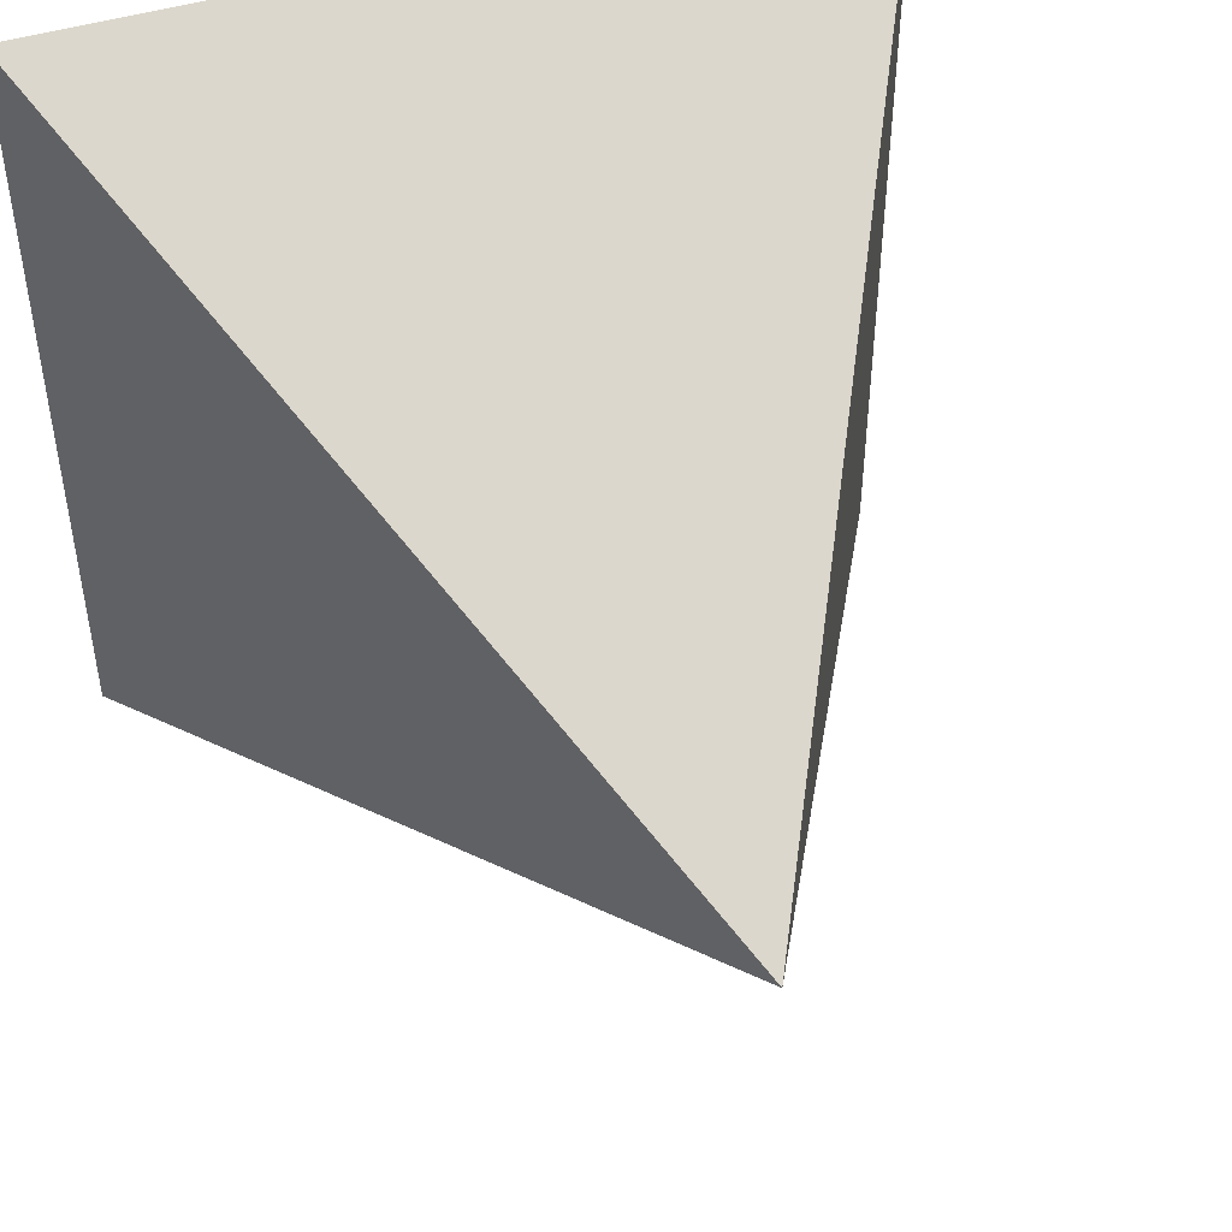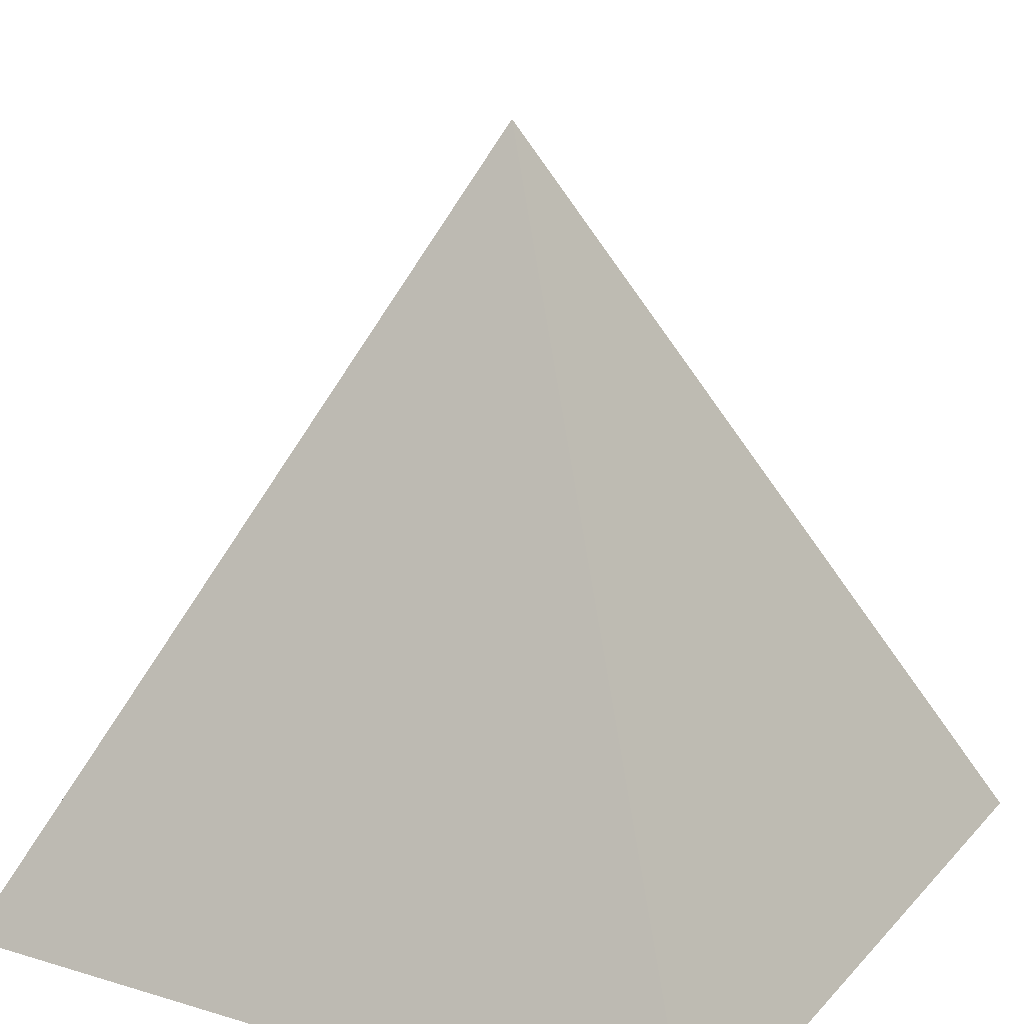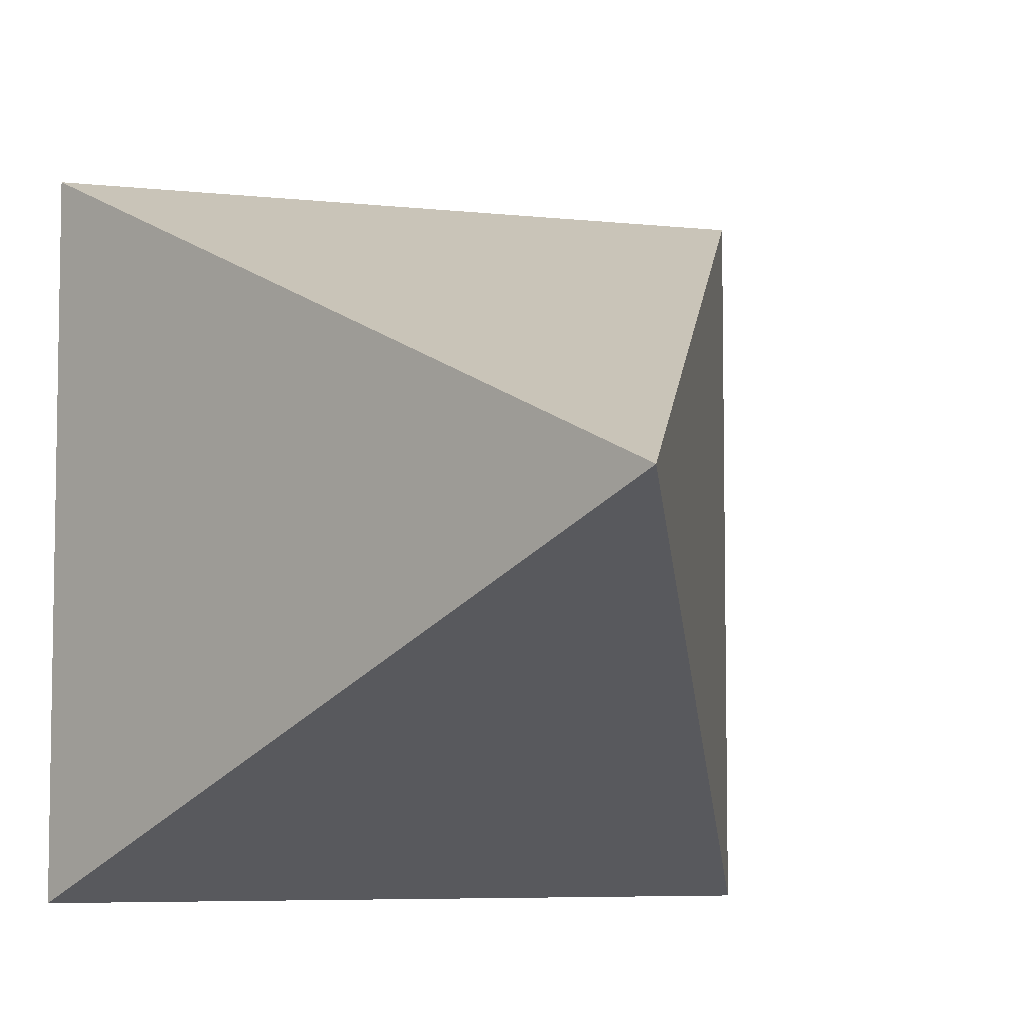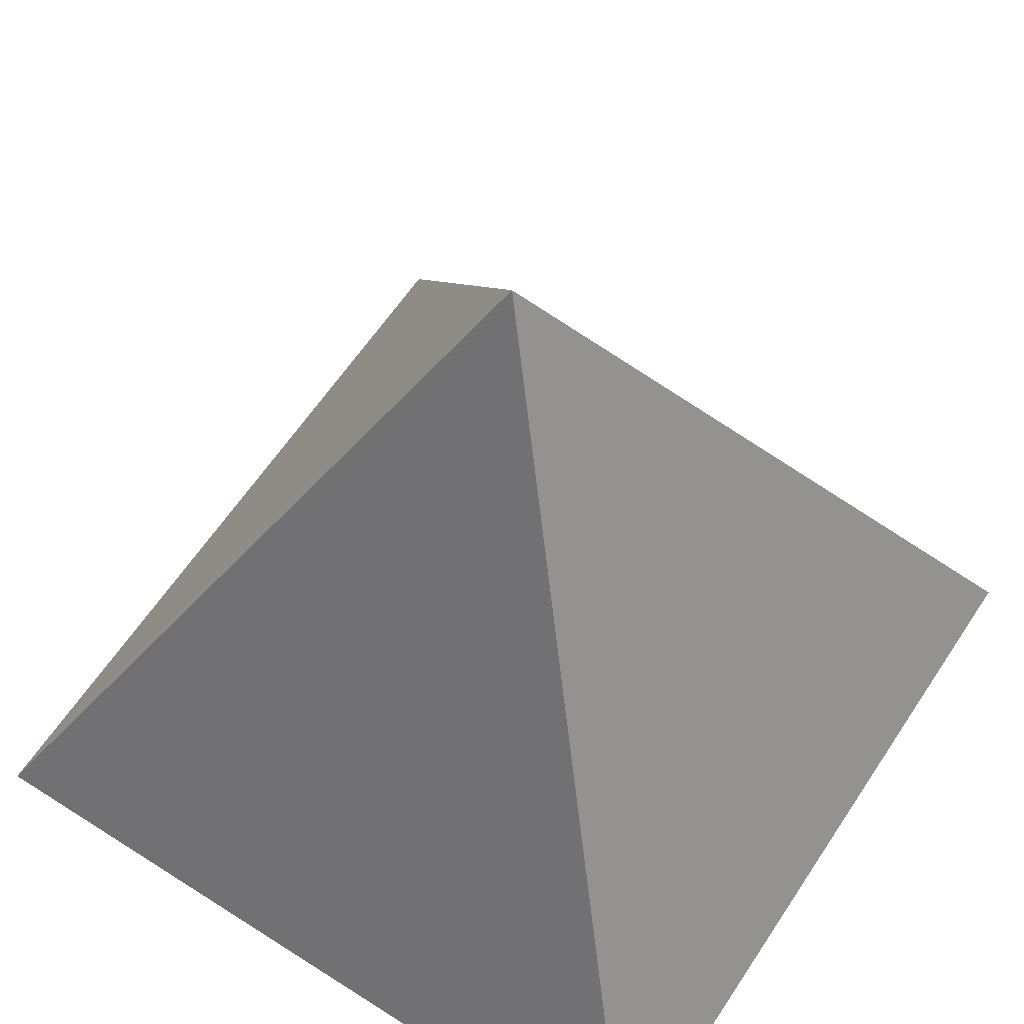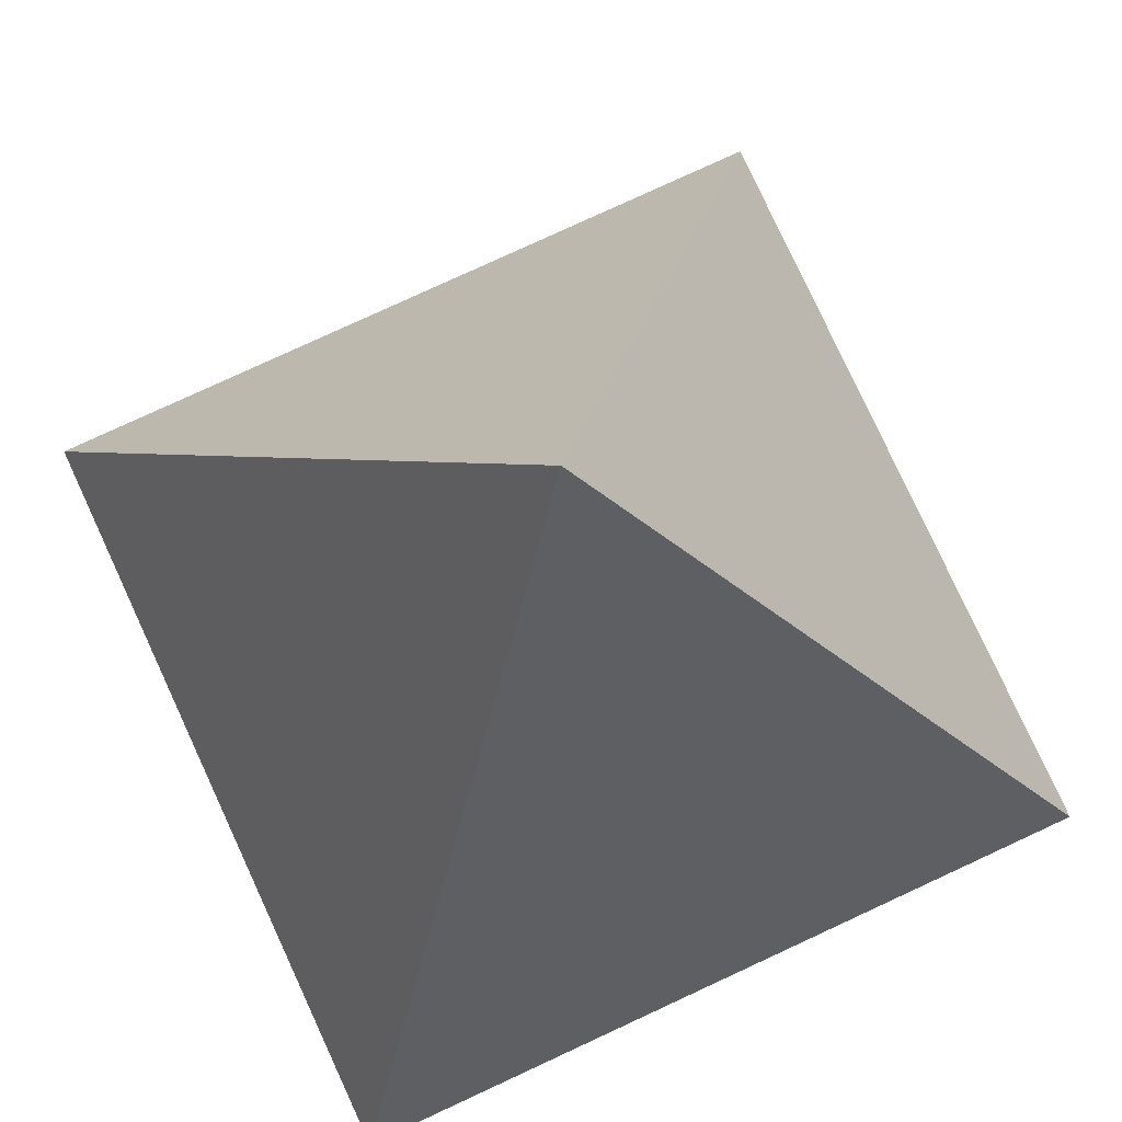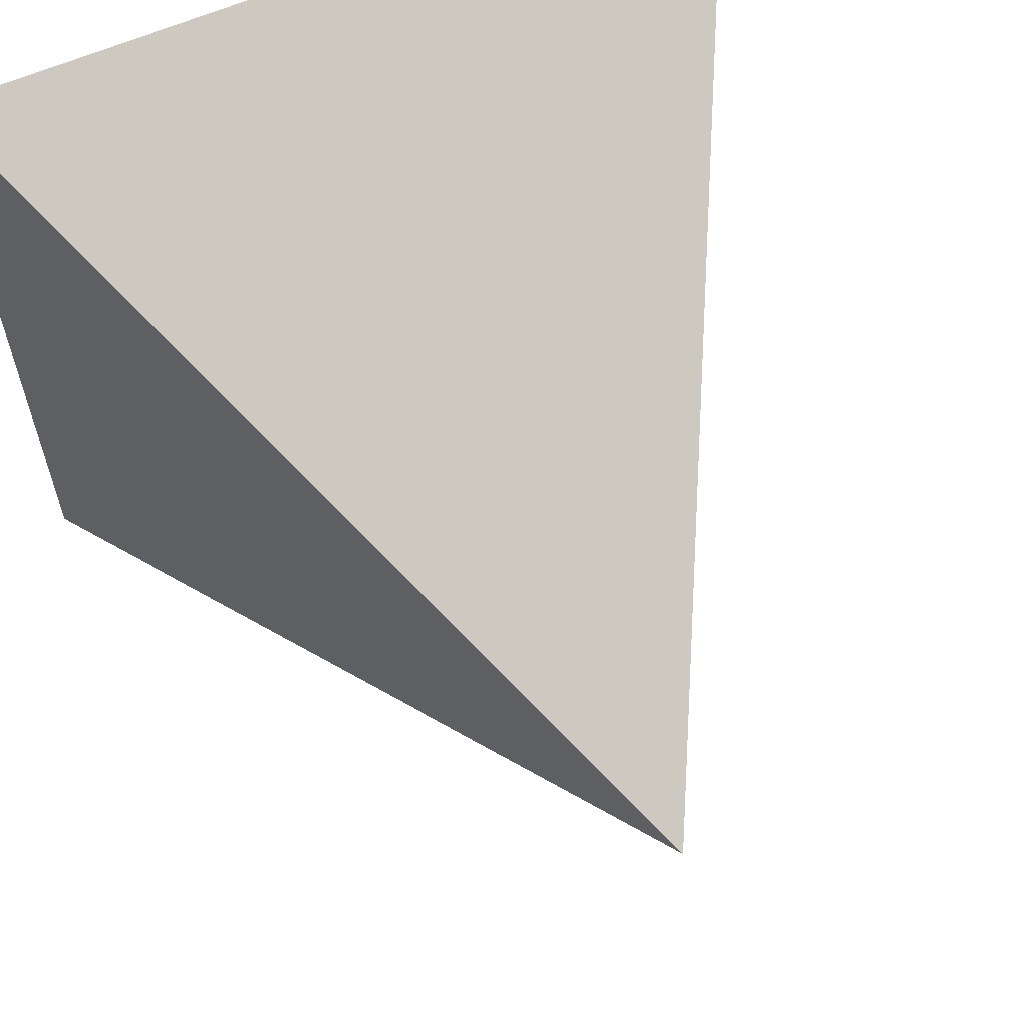
<metadata>
{"format":"obj","ext":"obj","renderer":"f3d","projection":"perspective","resolution":1024,"background":"white","views":[{"elev":48.1,"azim":161.6,"up":"+Z"},{"elev":19.7,"azim":119.1,"up":"+Y"},{"elev":-6.3,"azim":161.8,"up":"+Z"},{"elev":60.9,"azim":33.2,"up":"+Y"},{"elev":79.2,"azim":-114.8,"up":"+Y"},{"elev":61.9,"azim":156.2,"up":"+Z"}]}
</metadata>
<code>
v -1 0.01423 1
v -0 2.014 -0
v -1 0.01423 -1
v 1 0.01423 -1
v 1 0.01423 1
f 1 2 3
f 3 2 4
f 4 2 5
f 5 2 1
f 4 1 3
f 4 5 1

</code>
